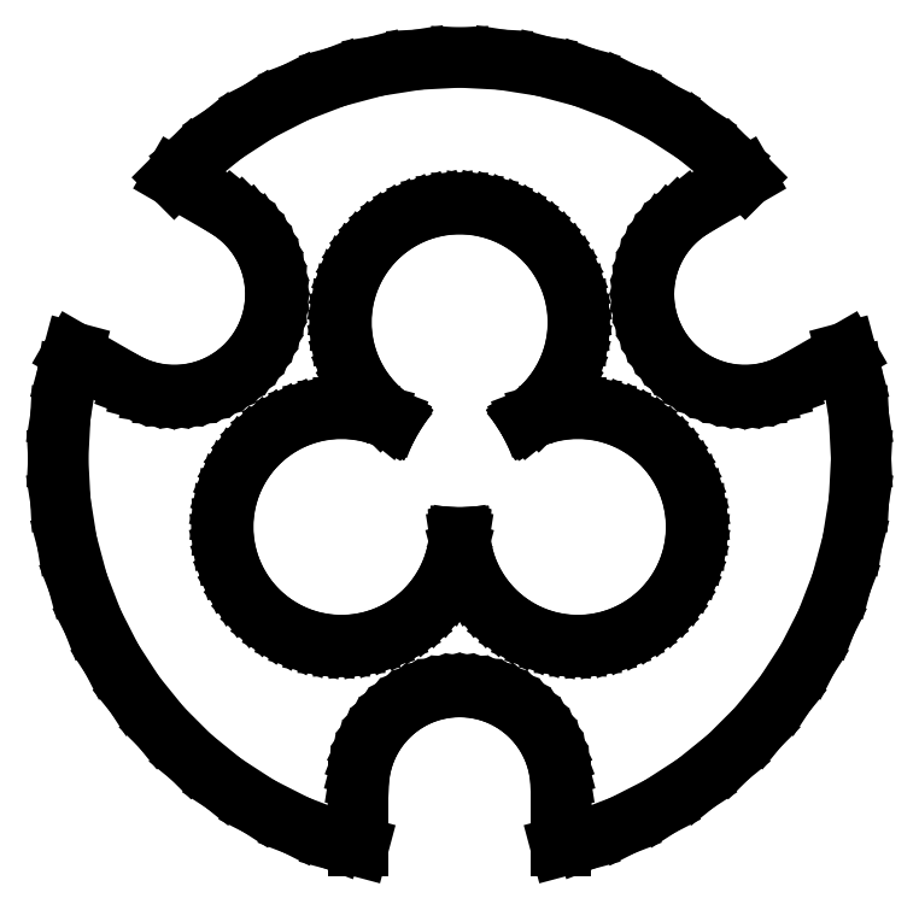
<metadata>
{"format":"dxf","ext":"dxf","renderer":"ezdxf+matplotlib","layout":"modelspace","background":"white","min_lineweight":24,"dpi":150}
</metadata>
<code>
0
SECTION
2
ENTITIES
0
LINE
8
0
10
-36.25
11
-36.05
20
0
21
3.789
0
LINE
8
0
10
-36.05
11
-35.46
20
3.789
21
7.537
0
LINE
8
0
10
-35.46
11
-34.9
20
7.537
21
9.619
0
LINE
8
0
10
-34.9
11
-30.32
20
9.619
21
6.977
0
LINE
8
0
10
-30.32
11
-29.47
20
6.977
21
6.543
0
LINE
8
0
10
-29.47
11
-28.58
20
6.543
21
6.201
0
LINE
8
0
10
-28.58
11
-27.66
20
6.201
21
5.954
0
LINE
8
0
10
-27.66
11
-26.72
20
5.954
21
5.805
0
LINE
8
0
10
-26.72
11
-25.76
20
5.805
21
5.755
0
LINE
8
0
10
-25.76
11
-24.81
20
5.755
21
5.805
0
LINE
8
0
10
-24.81
11
-23.87
20
5.805
21
5.954
0
LINE
8
0
10
-23.87
11
-22.95
20
5.954
21
6.201
0
LINE
8
0
10
-22.95
11
-22.05
20
6.201
21
6.543
0
LINE
8
0
10
-22.05
11
-21.2
20
6.543
21
6.977
0
LINE
8
0
10
-21.2
11
-20.4
20
6.977
21
7.497
0
LINE
8
0
10
-20.4
11
-19.66
20
7.497
21
8.098
0
LINE
8
0
10
-19.66
11
-18.99
20
8.098
21
8.773
0
LINE
8
0
10
-18.99
11
-18.39
20
8.773
21
9.514
0
LINE
8
0
10
-18.39
11
-17.87
20
9.514
21
10.31
0
LINE
8
0
10
-17.87
11
-17.43
20
10.31
21
11.17
0
LINE
8
0
10
-17.43
11
-17.09
20
11.17
21
12.06
0
LINE
8
0
10
-17.09
11
-16.84
20
12.06
21
12.98
0
LINE
8
0
10
-16.84
11
-16.69
20
12.98
21
13.92
0
LINE
8
0
10
-16.69
11
-16.64
20
13.92
21
14.88
0
LINE
8
0
10
-16.64
11
-16.69
20
14.88
21
15.83
0
LINE
8
0
10
-16.69
11
-16.84
20
15.83
21
16.77
0
LINE
8
0
10
-16.84
11
-17.09
20
16.77
21
17.69
0
LINE
8
0
10
-17.09
11
-17.43
20
17.69
21
18.58
0
LINE
8
0
10
-17.43
11
-17.87
20
18.58
21
19.43
0
LINE
8
0
10
-17.87
11
-18.39
20
19.43
21
20.24
0
LINE
8
0
10
-18.39
11
-18.99
20
20.24
21
20.98
0
LINE
8
0
10
-18.99
11
-19.66
20
20.98
21
21.65
0
LINE
8
0
10
-19.66
11
-20.4
20
21.65
21
22.25
0
LINE
8
0
10
-20.4
11
-21.2
20
22.25
21
22.77
0
LINE
8
0
10
-21.2
11
-25.78
20
22.77
21
25.41
0
LINE
8
0
10
-25.78
11
-24.26
20
25.41
21
26.94
0
LINE
8
0
10
-24.26
11
-21.31
20
26.94
21
29.33
0
LINE
8
0
10
-21.31
11
-18.12
20
29.33
21
31.39
0
LINE
8
0
10
-18.12
11
-14.74
20
31.39
21
33.12
0
LINE
8
0
10
-14.74
11
-11.2
20
33.12
21
34.48
0
LINE
8
0
10
-11.2
11
-7.537
20
34.48
21
35.46
0
LINE
8
0
10
-7.537
11
-3.789
20
35.46
21
36.05
0
LINE
8
0
10
-3.789
11
0
20
36.05
21
36.25
0
LINE
8
0
10
0
11
3.789
20
36.25
21
36.05
0
LINE
8
0
10
3.789
11
7.537
20
36.05
21
35.46
0
LINE
8
0
10
7.537
11
11.2
20
35.46
21
34.48
0
LINE
8
0
10
11.2
11
14.74
20
34.48
21
33.12
0
LINE
8
0
10
14.74
11
18.12
20
33.12
21
31.39
0
LINE
8
0
10
18.12
11
21.31
20
31.39
21
29.33
0
LINE
8
0
10
21.31
11
24.26
20
29.33
21
26.94
0
LINE
8
0
10
24.26
11
25.78
20
26.94
21
25.41
0
LINE
8
0
10
25.78
11
21.2
20
25.41
21
22.77
0
LINE
8
0
10
21.2
11
20.4
20
22.77
21
22.25
0
LINE
8
0
10
20.4
11
19.66
20
22.25
21
21.65
0
LINE
8
0
10
19.66
11
18.99
20
21.65
21
20.98
0
LINE
8
0
10
18.99
11
18.39
20
20.98
21
20.24
0
LINE
8
0
10
18.39
11
17.87
20
20.24
21
19.43
0
LINE
8
0
10
17.87
11
17.43
20
19.43
21
18.58
0
LINE
8
0
10
17.43
11
17.09
20
18.58
21
17.69
0
LINE
8
0
10
17.09
11
16.84
20
17.69
21
16.77
0
LINE
8
0
10
16.84
11
16.69
20
16.77
21
15.83
0
LINE
8
0
10
16.69
11
16.64
20
15.83
21
14.88
0
LINE
8
0
10
16.64
11
16.69
20
14.88
21
13.92
0
LINE
8
0
10
16.69
11
16.84
20
13.92
21
12.98
0
LINE
8
0
10
16.84
11
17.09
20
12.98
21
12.06
0
LINE
8
0
10
17.09
11
17.43
20
12.06
21
11.17
0
LINE
8
0
10
17.43
11
17.87
20
11.17
21
10.31
0
LINE
8
0
10
17.87
11
18.39
20
10.31
21
9.514
0
LINE
8
0
10
18.39
11
18.99
20
9.514
21
8.773
0
LINE
8
0
10
18.99
11
19.66
20
8.773
21
8.098
0
LINE
8
0
10
19.66
11
20.4
20
8.098
21
7.497
0
LINE
8
0
10
20.4
11
21.2
20
7.497
21
6.977
0
LINE
8
0
10
21.2
11
22.05
20
6.977
21
6.543
0
LINE
8
0
10
22.05
11
22.95
20
6.543
21
6.201
0
LINE
8
0
10
22.95
11
23.87
20
6.201
21
5.954
0
LINE
8
0
10
23.87
11
24.81
20
5.954
21
5.805
0
LINE
8
0
10
24.81
11
25.76
20
5.805
21
5.755
0
LINE
8
0
10
25.76
11
26.72
20
5.755
21
5.805
0
LINE
8
0
10
26.72
11
27.66
20
5.805
21
5.954
0
LINE
8
0
10
27.66
11
28.58
20
5.954
21
6.201
0
LINE
8
0
10
28.58
11
29.47
20
6.201
21
6.543
0
LINE
8
0
10
29.47
11
30.32
20
6.543
21
6.977
0
LINE
8
0
10
30.32
11
34.9
20
6.977
21
9.619
0
LINE
8
0
10
34.9
11
35.46
20
9.619
21
7.537
0
LINE
8
0
10
35.46
11
36.05
20
7.537
21
3.789
0
LINE
8
0
10
36.05
11
36.25
20
3.789
21
0
0
LINE
8
0
10
36.25
11
36.05
20
0
21
-3.789
0
LINE
8
0
10
36.05
11
35.46
20
-3.789
21
-7.537
0
LINE
8
0
10
35.46
11
34.48
20
-7.537
21
-11.2
0
LINE
8
0
10
34.48
11
33.12
20
-11.2
21
-14.74
0
LINE
8
0
10
33.12
11
31.39
20
-14.74
21
-18.12
0
LINE
8
0
10
31.39
11
29.33
20
-18.12
21
-21.31
0
LINE
8
0
10
29.33
11
26.94
20
-21.31
21
-24.26
0
LINE
8
0
10
26.94
11
24.26
20
-24.26
21
-26.94
0
LINE
8
0
10
24.26
11
21.31
20
-26.94
21
-29.33
0
LINE
8
0
10
21.31
11
18.12
20
-29.33
21
-31.39
0
LINE
8
0
10
18.12
11
14.74
20
-31.39
21
-33.12
0
LINE
8
0
10
14.74
11
11.2
20
-33.12
21
-34.48
0
LINE
8
0
10
11.2
11
9.12
20
-34.48
21
-35.03
0
LINE
8
0
10
9.12
11
9.12
20
-35.03
21
-29.75
0
LINE
8
0
10
9.12
11
9.07
20
-29.75
21
-28.8
0
LINE
8
0
10
9.07
11
8.921
20
-28.8
21
-27.85
0
LINE
8
0
10
8.921
11
8.674
20
-27.85
21
-26.93
0
LINE
8
0
10
8.674
11
8.332
20
-26.93
21
-26.04
0
LINE
8
0
10
8.332
11
7.898
20
-26.04
21
-25.19
0
LINE
8
0
10
7.898
11
7.378
20
-25.19
21
-24.39
0
LINE
8
0
10
7.378
11
6.777
20
-24.39
21
-23.65
0
LINE
8
0
10
6.777
11
6.102
20
-23.65
21
-22.97
0
LINE
8
0
10
6.102
11
5.361
20
-22.97
21
-22.37
0
LINE
8
0
10
5.361
11
4.56
20
-22.37
21
-21.85
0
LINE
8
0
10
4.56
11
3.709
20
-21.85
21
-21.42
0
LINE
8
0
10
3.709
11
2.818
20
-21.42
21
-21.08
0
LINE
8
0
10
2.818
11
1.896
20
-21.08
21
-20.83
0
LINE
8
0
10
1.896
11
0.953
20
-20.83
21
-20.68
0
LINE
8
0
10
0.953
11
0
20
-20.68
21
-20.63
0
LINE
8
0
10
0
11
-0.953
20
-20.63
21
-20.68
0
LINE
8
0
10
-0.953
11
-1.896
20
-20.68
21
-20.83
0
LINE
8
0
10
-1.896
11
-2.818
20
-20.83
21
-21.08
0
LINE
8
0
10
-2.818
11
-3.709
20
-21.08
21
-21.42
0
LINE
8
0
10
-3.709
11
-4.56
20
-21.42
21
-21.85
0
LINE
8
0
10
-4.56
11
-5.361
20
-21.85
21
-22.37
0
LINE
8
0
10
-5.361
11
-6.102
20
-22.37
21
-22.97
0
LINE
8
0
10
-6.102
11
-6.777
20
-22.97
21
-23.65
0
LINE
8
0
10
-6.777
11
-7.378
20
-23.65
21
-24.39
0
LINE
8
0
10
-7.378
11
-7.898
20
-24.39
21
-25.19
0
LINE
8
0
10
-7.898
11
-8.332
20
-25.19
21
-26.04
0
LINE
8
0
10
-8.332
11
-8.674
20
-26.04
21
-26.93
0
LINE
8
0
10
-8.674
11
-8.921
20
-26.93
21
-27.85
0
LINE
8
0
10
-8.921
11
-9.07
20
-27.85
21
-28.8
0
LINE
8
0
10
-9.07
11
-9.12
20
-28.8
21
-29.75
0
LINE
8
0
10
-9.12
11
-9.12
20
-29.75
21
-35.03
0
LINE
8
0
10
-9.12
11
-11.2
20
-35.03
21
-34.48
0
LINE
8
0
10
-11.2
11
-14.74
20
-34.48
21
-33.12
0
LINE
8
0
10
-14.74
11
-18.12
20
-33.12
21
-31.39
0
LINE
8
0
10
-18.12
11
-21.31
20
-31.39
21
-29.33
0
LINE
8
0
10
-21.31
11
-24.26
20
-29.33
21
-26.94
0
LINE
8
0
10
-24.26
11
-26.94
20
-26.94
21
-24.26
0
LINE
8
0
10
-26.94
11
-29.33
20
-24.26
21
-21.31
0
LINE
8
0
10
-29.33
11
-31.39
20
-21.31
21
-18.12
0
LINE
8
0
10
-31.39
11
-33.12
20
-18.12
21
-14.74
0
LINE
8
0
10
-33.12
11
-34.48
20
-14.74
21
-11.2
0
LINE
8
0
10
-34.48
11
-35.46
20
-11.2
21
-7.537
0
LINE
8
0
10
-35.46
11
-36.05
20
-7.537
21
-3.789
0
LINE
8
0
10
-36.05
11
-36.25
20
-3.789
21
0
0
LINE
8
0
10
-21.35
11
-21.29
20
-6.163
21
-5.047
0
LINE
8
0
10
-21.29
11
-21.12
20
-5.047
21
-3.944
0
LINE
8
0
10
-21.12
11
-20.83
20
-3.944
21
-2.864
0
LINE
8
0
10
-20.83
11
-20.43
20
-2.864
21
-1.821
0
LINE
8
0
10
-20.43
11
-19.92
20
-1.821
21
-0.826
0
LINE
8
0
10
-19.92
11
-19.31
20
-0.826
21
0.111
0
LINE
8
0
10
-19.31
11
-18.61
20
0.111
21
0.98
0
LINE
8
0
10
-18.61
11
-17.82
20
0.98
21
1.77
0
LINE
8
0
10
-17.82
11
-16.95
20
1.77
21
2.473
0
LINE
8
0
10
-16.95
11
-16.01
20
2.473
21
3.082
0
LINE
8
0
10
-16.01
11
-15.02
20
3.082
21
3.589
0
LINE
8
0
10
-15.02
11
-13.97
20
3.589
21
3.989
0
LINE
8
0
10
-13.97
11
-12.89
20
3.989
21
4.279
0
LINE
8
0
10
-12.89
11
-11.79
20
4.279
21
4.453
0
LINE
8
0
10
-11.79
11
-10.68
20
4.453
21
4.512
0
LINE
8
0
10
-10.68
11
-9.559
20
4.512
21
4.453
0
LINE
8
0
10
-9.559
11
-8.456
20
4.453
21
4.279
0
LINE
8
0
10
-8.456
11
-7.376
20
4.279
21
3.989
0
LINE
8
0
10
-7.376
11
-6.333
20
3.989
21
3.589
0
LINE
8
0
10
-6.333
11
-6.186
20
3.589
21
3.514
0
LINE
8
0
10
-6.186
11
-6.163
20
3.514
21
3.558
0
LINE
8
0
10
-6.163
11
-6.136
20
3.558
21
3.6
0
LINE
8
0
10
-6.136
11
-6.275
20
3.6
21
3.69
0
LINE
8
0
10
-6.275
11
-7.143
20
3.69
21
4.393
0
LINE
8
0
10
-7.143
11
-7.933
20
4.393
21
5.183
0
LINE
8
0
10
-7.933
11
-8.636
20
5.183
21
6.052
0
LINE
8
0
10
-8.636
11
-9.245
20
6.052
21
6.989
0
LINE
8
0
10
-9.245
11
-9.752
20
6.989
21
7.985
0
LINE
8
0
10
-9.752
11
-10.15
20
7.985
21
9.028
0
LINE
8
0
10
-10.15
11
-10.44
20
9.028
21
10.11
0
LINE
8
0
10
-10.44
11
-10.62
20
10.11
21
11.21
0
LINE
8
0
10
-10.62
11
-10.68
20
11.21
21
12.33
0
LINE
8
0
10
-10.68
11
-10.62
20
12.33
21
13.44
0
LINE
8
0
10
-10.62
11
-10.44
20
13.44
21
14.55
0
LINE
8
0
10
-10.44
11
-10.15
20
14.55
21
15.62
0
LINE
8
0
10
-10.15
11
-9.752
20
15.62
21
16.67
0
LINE
8
0
10
-9.752
11
-9.245
20
16.67
21
17.66
0
LINE
8
0
10
-9.245
11
-8.636
20
17.66
21
18.6
0
LINE
8
0
10
-8.636
11
-7.933
20
18.6
21
19.47
0
LINE
8
0
10
-7.933
11
-7.143
20
19.47
21
20.26
0
LINE
8
0
10
-7.143
11
-6.275
20
20.26
21
20.96
0
LINE
8
0
10
-6.275
11
-5.337
20
20.96
21
21.57
0
LINE
8
0
10
-5.337
11
-4.342
20
21.57
21
22.08
0
LINE
8
0
10
-4.342
11
-3.299
20
22.08
21
22.48
0
LINE
8
0
10
-3.299
11
-2.219
20
22.48
21
22.77
0
LINE
8
0
10
-2.219
11
-1.116
20
22.77
21
22.94
0
LINE
8
0
10
-1.116
11
0
20
22.94
21
23
0
LINE
8
0
10
0
11
1.116
20
23
21
22.94
0
LINE
8
0
10
1.116
11
2.219
20
22.94
21
22.77
0
LINE
8
0
10
2.219
11
3.299
20
22.77
21
22.48
0
LINE
8
0
10
3.299
11
4.342
20
22.48
21
22.08
0
LINE
8
0
10
4.342
11
5.337
20
22.08
21
21.57
0
LINE
8
0
10
5.337
11
6.275
20
21.57
21
20.96
0
LINE
8
0
10
6.275
11
7.143
20
20.96
21
20.26
0
LINE
8
0
10
7.143
11
7.933
20
20.26
21
19.47
0
LINE
8
0
10
7.933
11
8.636
20
19.47
21
18.6
0
LINE
8
0
10
8.636
11
9.245
20
18.6
21
17.66
0
LINE
8
0
10
9.245
11
9.752
20
17.66
21
16.67
0
LINE
8
0
10
9.752
11
10.15
20
16.67
21
15.62
0
LINE
8
0
10
10.15
11
10.44
20
15.62
21
14.55
0
LINE
8
0
10
10.44
11
10.62
20
14.55
21
13.44
0
LINE
8
0
10
10.62
11
10.68
20
13.44
21
12.33
0
LINE
8
0
10
10.68
11
10.62
20
12.33
21
11.21
0
LINE
8
0
10
10.62
11
10.44
20
11.21
21
10.11
0
LINE
8
0
10
10.44
11
10.15
20
10.11
21
9.028
0
LINE
8
0
10
10.15
11
9.752
20
9.028
21
7.985
0
LINE
8
0
10
9.752
11
9.245
20
7.985
21
6.989
0
LINE
8
0
10
9.245
11
8.636
20
6.989
21
6.052
0
LINE
8
0
10
8.636
11
7.933
20
6.052
21
5.183
0
LINE
8
0
10
7.933
11
7.143
20
5.183
21
4.393
0
LINE
8
0
10
7.143
11
6.275
20
4.393
21
3.69
0
LINE
8
0
10
6.275
11
6.136
20
3.69
21
3.6
0
LINE
8
0
10
6.136
11
6.163
20
3.6
21
3.558
0
LINE
8
0
10
6.163
11
6.186
20
3.558
21
3.514
0
LINE
8
0
10
6.186
11
6.333
20
3.514
21
3.589
0
LINE
8
0
10
6.333
11
7.376
20
3.589
21
3.989
0
LINE
8
0
10
7.376
11
8.456
20
3.989
21
4.279
0
LINE
8
0
10
8.456
11
9.559
20
4.279
21
4.453
0
LINE
8
0
10
9.559
11
10.68
20
4.453
21
4.512
0
LINE
8
0
10
10.68
11
11.79
20
4.512
21
4.453
0
LINE
8
0
10
11.79
11
12.89
20
4.453
21
4.279
0
LINE
8
0
10
12.89
11
13.97
20
4.279
21
3.989
0
LINE
8
0
10
13.97
11
15.02
20
3.989
21
3.589
0
LINE
8
0
10
15.02
11
16.01
20
3.589
21
3.082
0
LINE
8
0
10
16.01
11
16.95
20
3.082
21
2.473
0
LINE
8
0
10
16.95
11
17.82
20
2.473
21
1.77
0
LINE
8
0
10
17.82
11
18.61
20
1.77
21
0.98
0
LINE
8
0
10
18.61
11
19.31
20
0.98
21
0.111
0
LINE
8
0
10
19.31
11
19.92
20
0.111
21
-0.826
0
LINE
8
0
10
19.92
11
20.43
20
-0.826
21
-1.821
0
LINE
8
0
10
20.43
11
20.83
20
-1.821
21
-2.864
0
LINE
8
0
10
20.83
11
21.12
20
-2.864
21
-3.944
0
LINE
8
0
10
21.12
11
21.29
20
-3.944
21
-5.047
0
LINE
8
0
10
21.29
11
21.35
20
-5.047
21
-6.163
0
LINE
8
0
10
21.35
11
21.29
20
-6.163
21
-7.279
0
LINE
8
0
10
21.29
11
21.12
20
-7.279
21
-8.383
0
LINE
8
0
10
21.12
11
20.83
20
-8.383
21
-9.462
0
LINE
8
0
10
20.83
11
20.43
20
-9.462
21
-10.51
0
LINE
8
0
10
20.43
11
19.92
20
-10.51
21
-11.5
0
LINE
8
0
10
19.92
11
19.31
20
-11.5
21
-12.44
0
LINE
8
0
10
19.31
11
18.61
20
-12.44
21
-13.31
0
LINE
8
0
10
18.61
11
17.82
20
-13.31
21
-14.1
0
LINE
8
0
10
17.82
11
16.95
20
-14.1
21
-14.8
0
LINE
8
0
10
16.95
11
16.01
20
-14.8
21
-15.41
0
LINE
8
0
10
16.01
11
15.02
20
-15.41
21
-15.91
0
LINE
8
0
10
15.02
11
13.97
20
-15.91
21
-16.32
0
LINE
8
0
10
13.97
11
12.89
20
-16.32
21
-16.61
0
LINE
8
0
10
12.89
11
11.79
20
-16.61
21
-16.78
0
LINE
8
0
10
11.79
11
10.68
20
-16.78
21
-16.84
0
LINE
8
0
10
10.68
11
9.559
20
-16.84
21
-16.78
0
LINE
8
0
10
9.559
11
8.456
20
-16.78
21
-16.61
0
LINE
8
0
10
8.456
11
7.376
20
-16.61
21
-16.32
0
LINE
8
0
10
7.376
11
6.333
20
-16.32
21
-15.91
0
LINE
8
0
10
6.333
11
5.337
20
-15.91
21
-15.41
0
LINE
8
0
10
5.337
11
4.4
20
-15.41
21
-14.8
0
LINE
8
0
10
4.4
11
3.532
20
-14.8
21
-14.1
0
LINE
8
0
10
3.532
11
2.742
20
-14.1
21
-13.31
0
LINE
8
0
10
2.742
11
2.039
20
-13.31
21
-12.44
0
LINE
8
0
10
2.039
11
1.43
20
-12.44
21
-11.5
0
LINE
8
0
10
1.43
11
0.923
20
-11.5
21
-10.51
0
LINE
8
0
10
0.923
11
0.522
20
-10.51
21
-9.462
0
LINE
8
0
10
0.522
11
0.233
20
-9.462
21
-8.383
0
LINE
8
0
10
0.233
11
0.058
20
-8.383
21
-7.279
0
LINE
8
0
10
0.058
11
0.05
20
-7.279
21
-7.114
0
LINE
8
0
10
0.05
11
0
20
-7.114
21
-7.117
0
LINE
8
0
10
0
11
-0.05
20
-7.117
21
-7.114
0
LINE
8
0
10
-0.05
11
-0.058
20
-7.114
21
-7.279
0
LINE
8
0
10
-0.058
11
-0.233
20
-7.279
21
-8.383
0
LINE
8
0
10
-0.233
11
-0.522
20
-8.383
21
-9.462
0
LINE
8
0
10
-0.522
11
-0.923
20
-9.462
21
-10.51
0
LINE
8
0
10
-0.923
11
-1.43
20
-10.51
21
-11.5
0
LINE
8
0
10
-1.43
11
-2.039
20
-11.5
21
-12.44
0
LINE
8
0
10
-2.039
11
-2.742
20
-12.44
21
-13.31
0
LINE
8
0
10
-2.742
11
-3.532
20
-13.31
21
-14.1
0
LINE
8
0
10
-3.532
11
-4.4
20
-14.1
21
-14.8
0
LINE
8
0
10
-4.4
11
-5.337
20
-14.8
21
-15.41
0
LINE
8
0
10
-5.337
11
-6.333
20
-15.41
21
-15.91
0
LINE
8
0
10
-6.333
11
-7.376
20
-15.91
21
-16.32
0
LINE
8
0
10
-7.376
11
-8.456
20
-16.32
21
-16.61
0
LINE
8
0
10
-8.456
11
-9.559
20
-16.61
21
-16.78
0
LINE
8
0
10
-9.559
11
-10.68
20
-16.78
21
-16.84
0
LINE
8
0
10
-10.68
11
-11.79
20
-16.84
21
-16.78
0
LINE
8
0
10
-11.79
11
-12.89
20
-16.78
21
-16.61
0
LINE
8
0
10
-12.89
11
-13.97
20
-16.61
21
-16.32
0
LINE
8
0
10
-13.97
11
-15.02
20
-16.32
21
-15.91
0
LINE
8
0
10
-15.02
11
-16.01
20
-15.91
21
-15.41
0
LINE
8
0
10
-16.01
11
-16.95
20
-15.41
21
-14.8
0
LINE
8
0
10
-16.95
11
-17.82
20
-14.8
21
-14.1
0
LINE
8
0
10
-17.82
11
-18.61
20
-14.1
21
-13.31
0
LINE
8
0
10
-18.61
11
-19.31
20
-13.31
21
-12.44
0
LINE
8
0
10
-19.31
11
-19.92
20
-12.44
21
-11.5
0
LINE
8
0
10
-19.92
11
-20.43
20
-11.5
21
-10.51
0
LINE
8
0
10
-20.43
11
-20.83
20
-10.51
21
-9.462
0
LINE
8
0
10
-20.83
11
-21.12
20
-9.462
21
-8.383
0
LINE
8
0
10
-21.12
11
-21.29
20
-8.383
21
-7.279
0
LINE
8
0
10
-21.29
11
-21.35
20
-7.279
21
-6.163
0
ENDSEC
0
EOF

</code>
